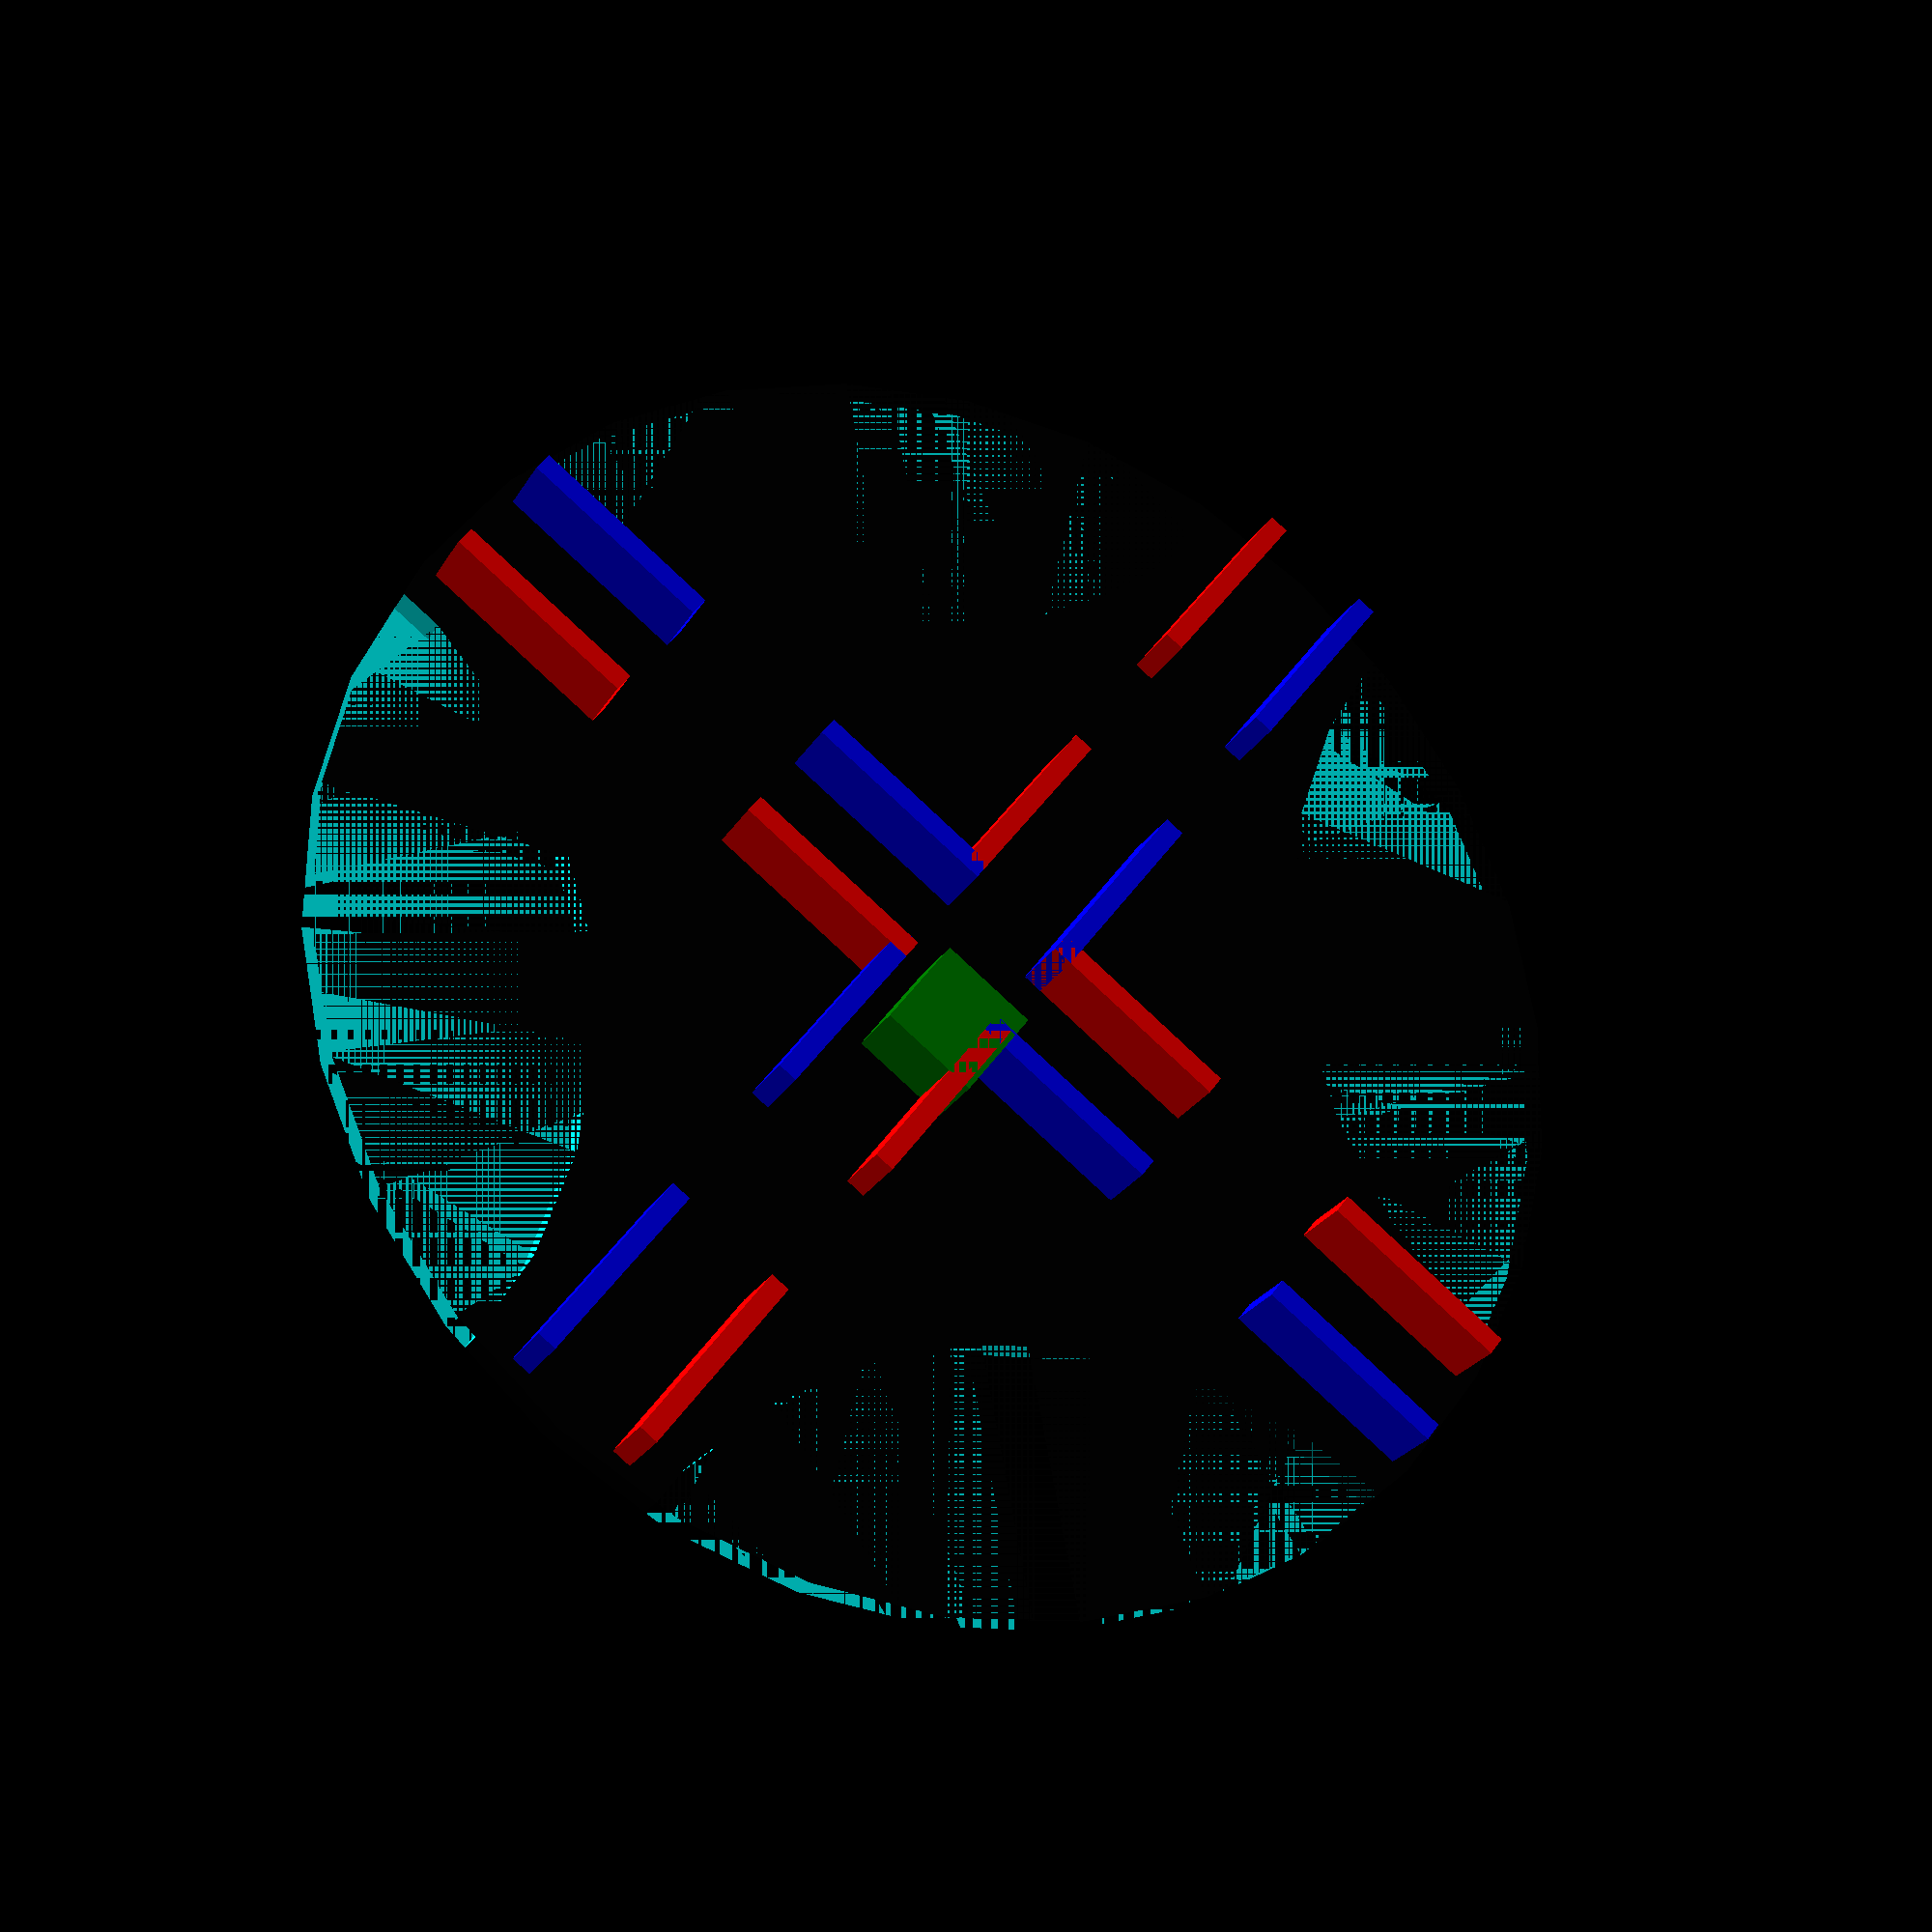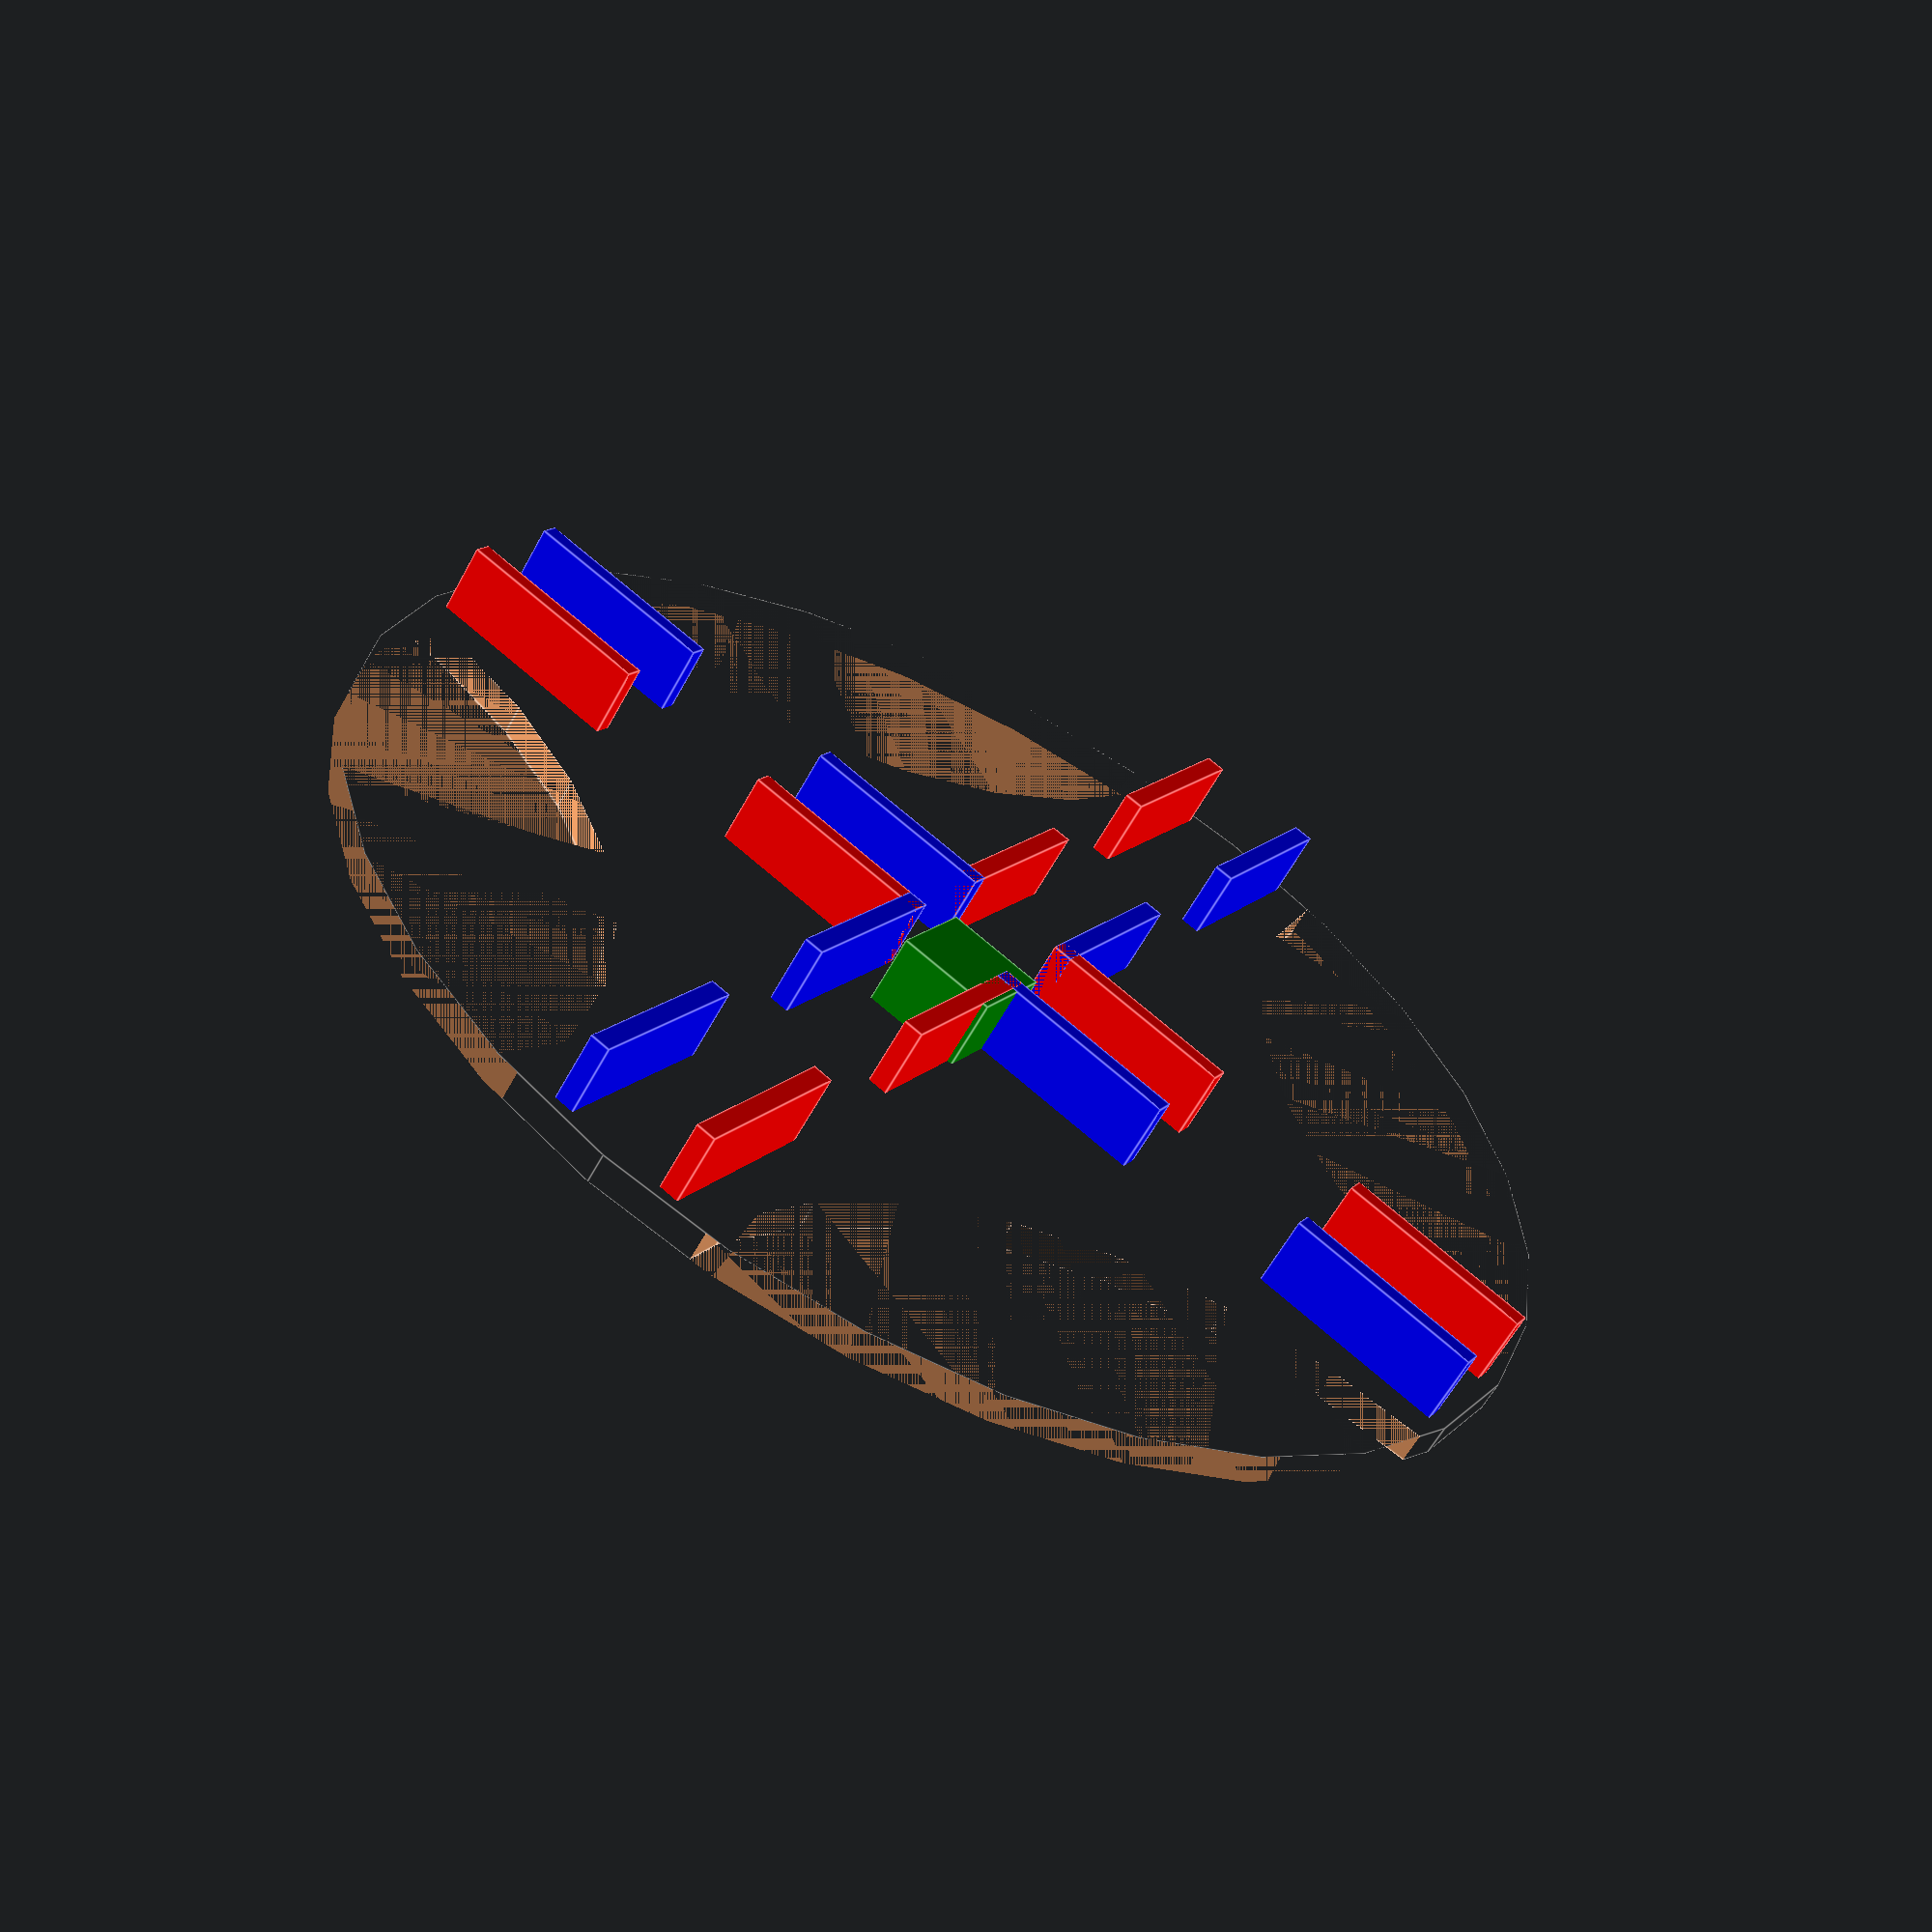
<openscad>
PlateRadius=5*25.4/2;
PlateHeight=3;

StickDia=10;    // for 10x10 stick

HolderLen=20;   // length of stick holder
HolderHeight=8; // height of stick holder
HolderWid=2;    // width of stick holder
LightGray=[.2,.2,.9,.2];

//----------------------------------------------------------------------
// main plate
//----------------------------------------------------------------------

module plate() {
    difference() {
        // plate
        color([.1,.1,.1,.1]) cylinder(h=PlateHeight, r=PlateRadius);

        // trim edges
        for (i = [0:3]) {
            rotate(90*i) {
            translate([PlateRadius,PlateRadius])
                cylinder(h=PlateHeight, r=PlateRadius/1.2);
            }
        }

        // drill holes
    }

    // arm stops
    //for (i = [0:3]) {
        //rotate(90*i) {
            translate([StickDia/2-HolderWid,-StickDia/4,0])
            color("green") cube(StickDia,2,PlateHeight+HolderWid);
        //}
    //}
}

//----------------------------------------------------------------------
// reference cubes
//----------------------------------------------------------------------

module refCube()
    color(LightGray) cube([StickDia,StickDia,StickDia]);

module refcubes() {
    // center and each end of the stick
    //translate([-StickDia/2,-StickDia/2,0+PlateHeight]) refCube();
    translate([StickDia/2,-StickDia/2,0+PlateHeight]) refCube();
    translate([PlateRadius-StickDia,-StickDia/2,0+PlateHeight]) refCube();
}

//----------------------------------------------------------------------
// end holders , inside and outside
//----------------------------------------------------------------------

module holders() {
    for ( i = [0 : 3] ){
        rotate(90*i) {

            // outside
            translate([PlateRadius-HolderLen-2,StickDia/2,2])
                color("red") cube([HolderLen,HolderWid,HolderHeight]);

            translate([PlateRadius-HolderLen-2,-HolderWid-StickDia/2,2])
                color("blue") cube([HolderLen,HolderWid,HolderHeight]);

            // inside
            translate([StickDia/2,StickDia/2,2])
                color("red") cube([HolderLen,HolderWid,HolderHeight]);

            translate([StickDia/2,-HolderWid-StickDia/2,2])
                color("blue") cube([HolderLen,HolderWid,HolderHeight]);
        }
    }
}

//----------------------------------------------------------------------
// put everything together
//----------------------------------------------------------------------
plate();
holders();
//refcubes();

</openscad>
<views>
elev=204.6 azim=307.0 roll=203.4 proj=p view=solid
elev=239.0 azim=301.7 roll=208.2 proj=p view=edges
</views>
